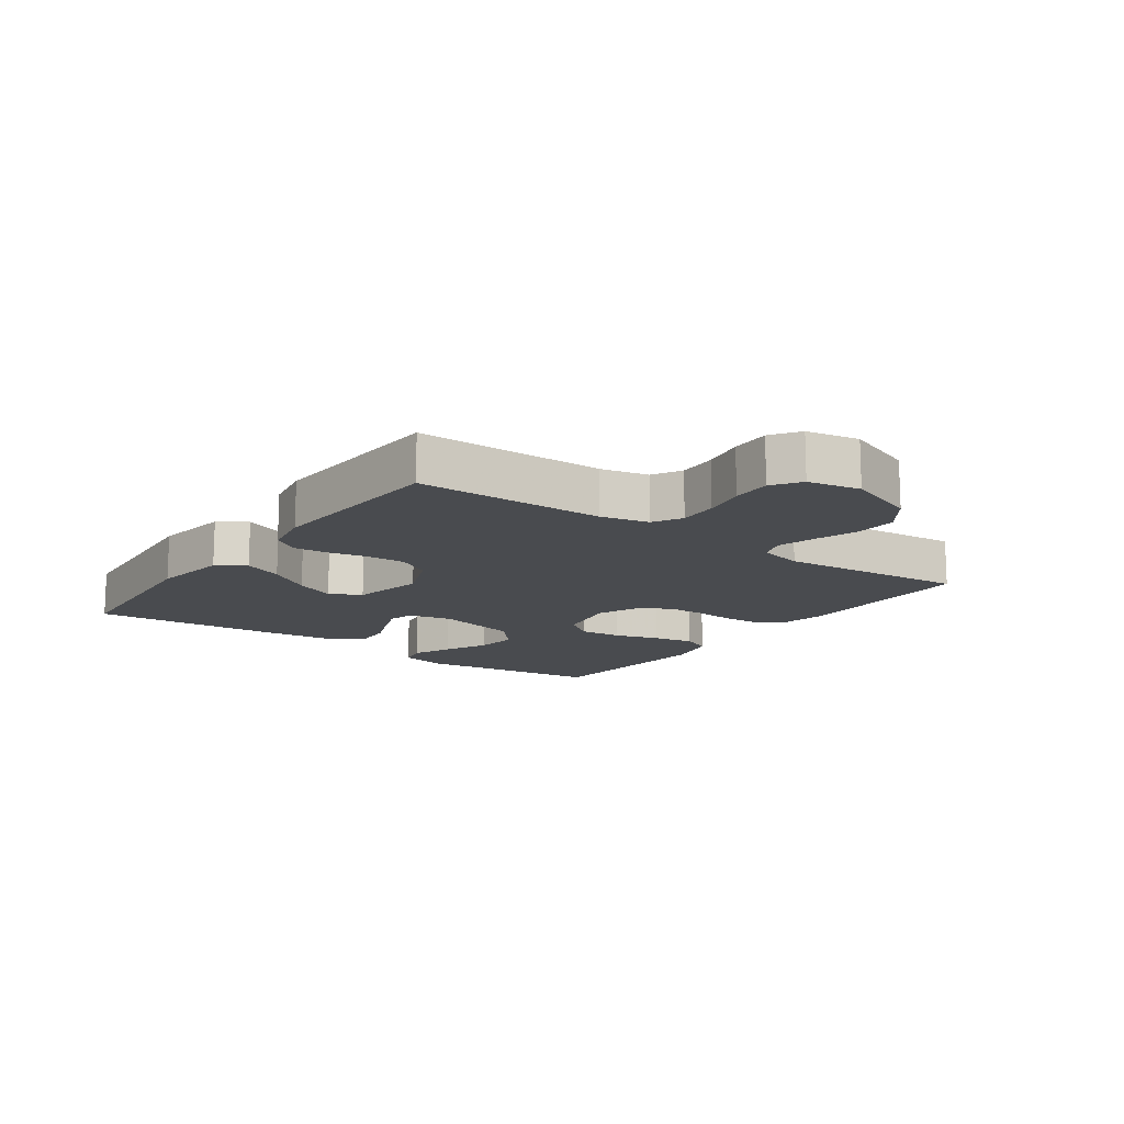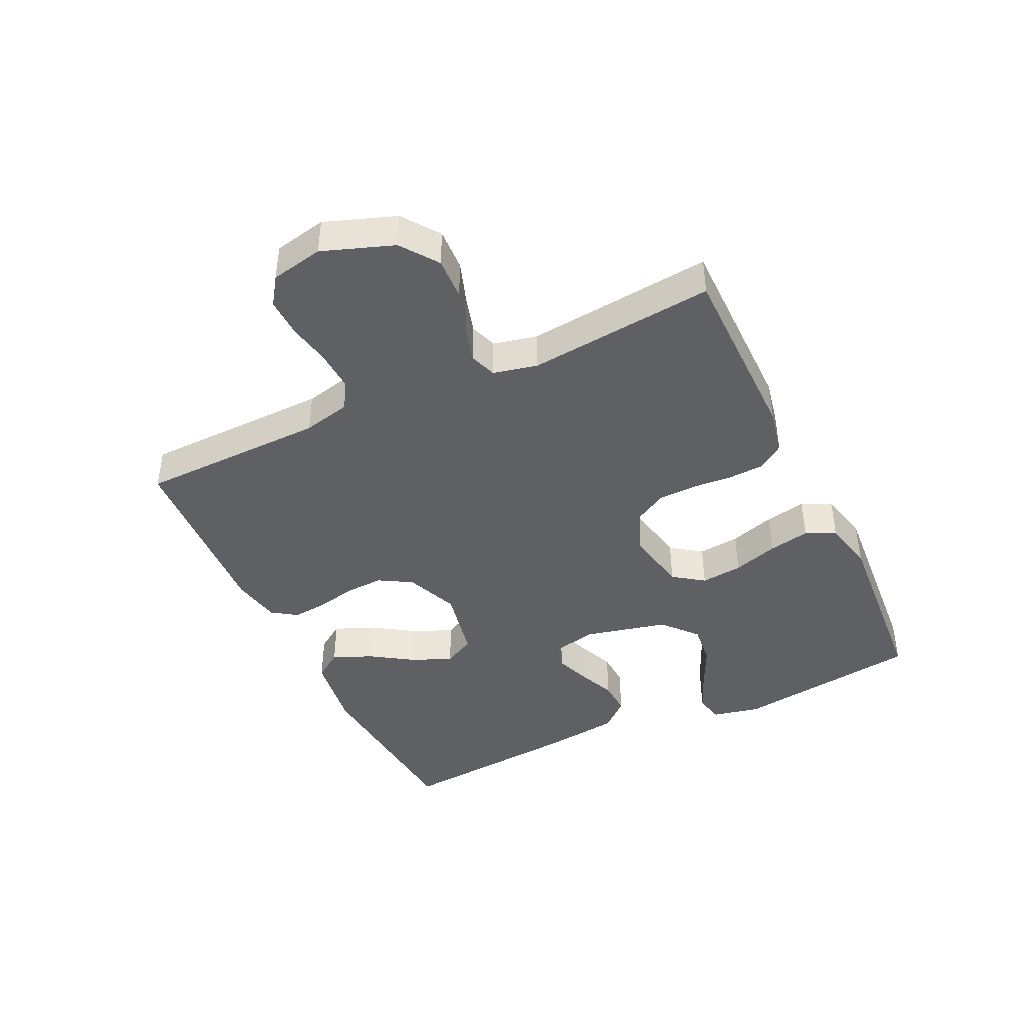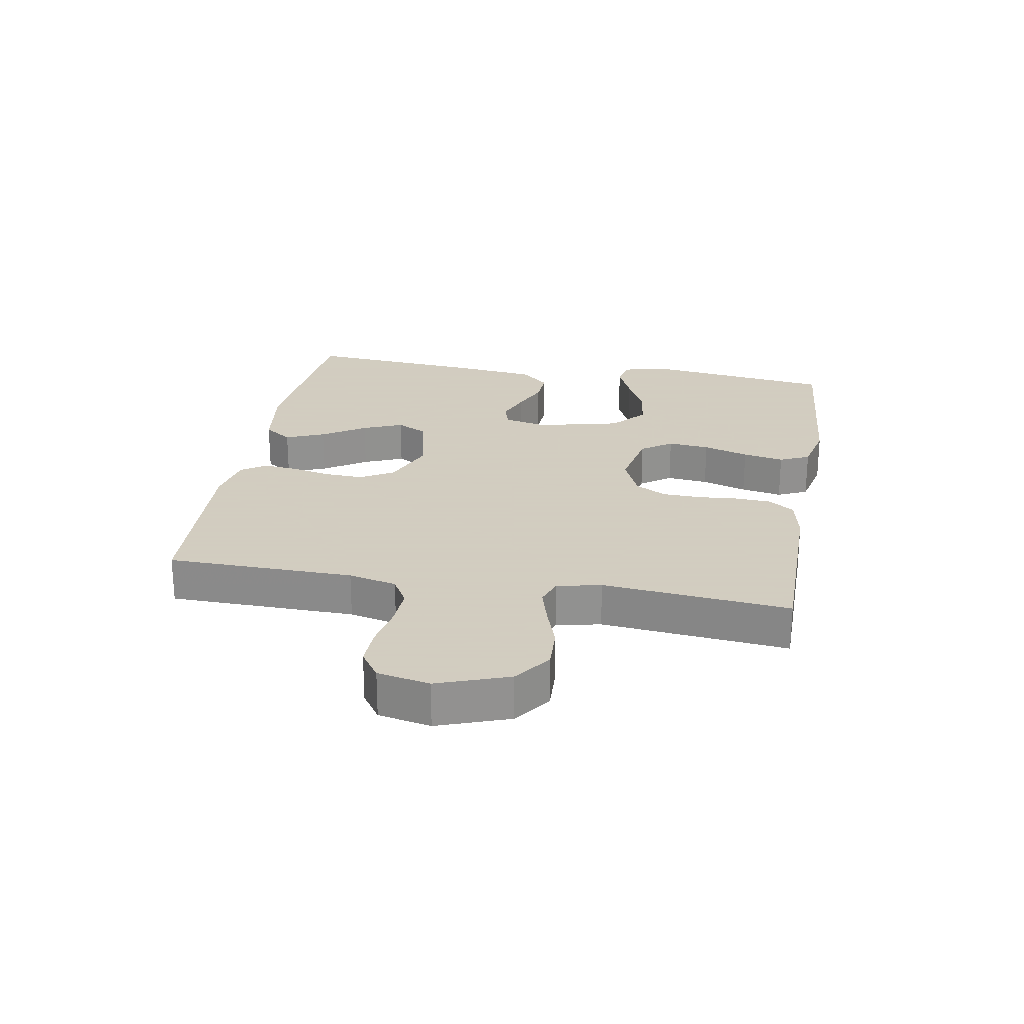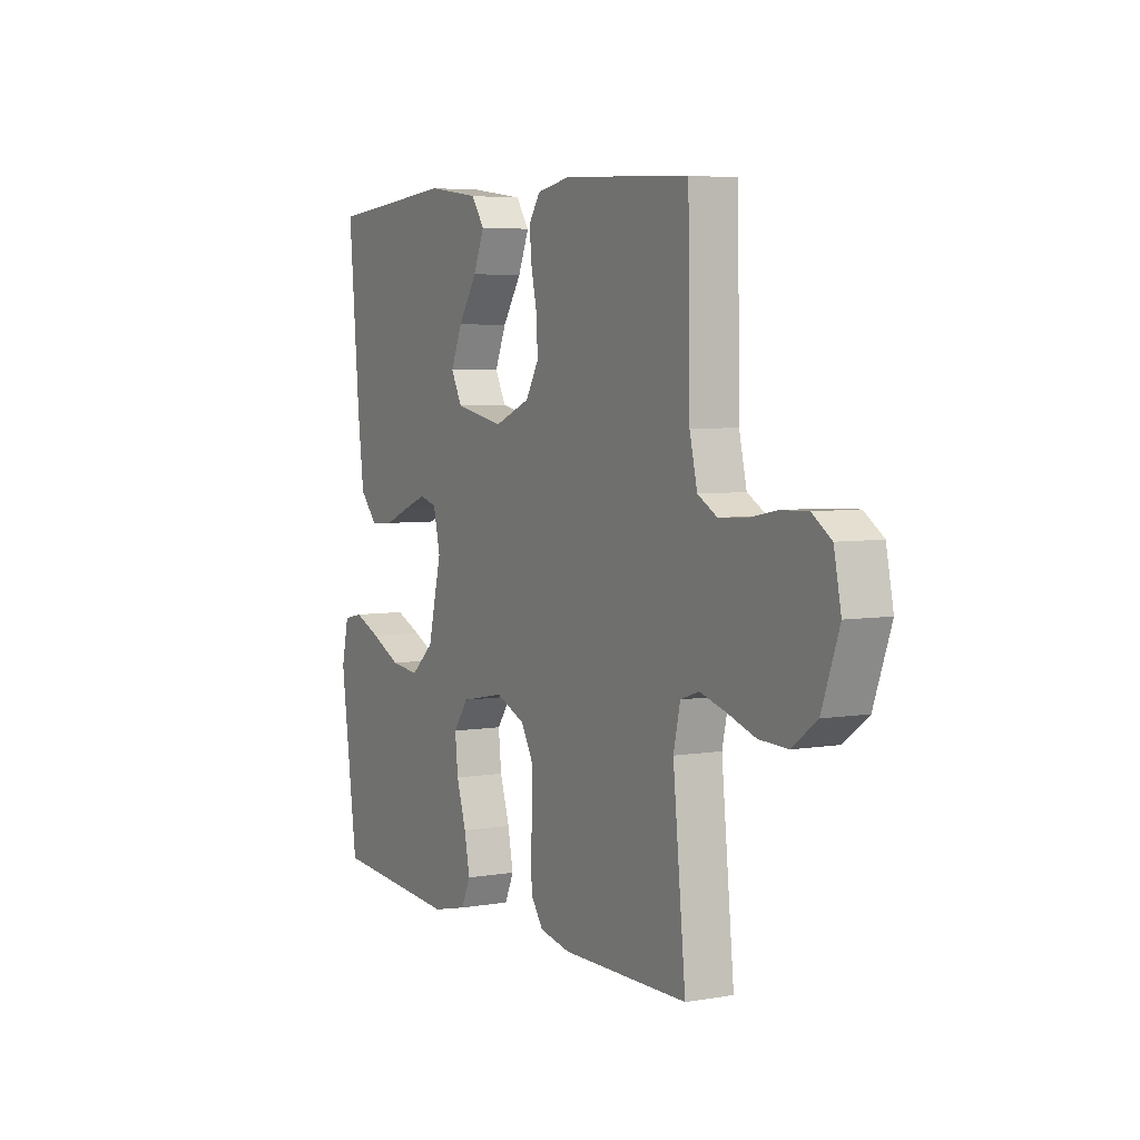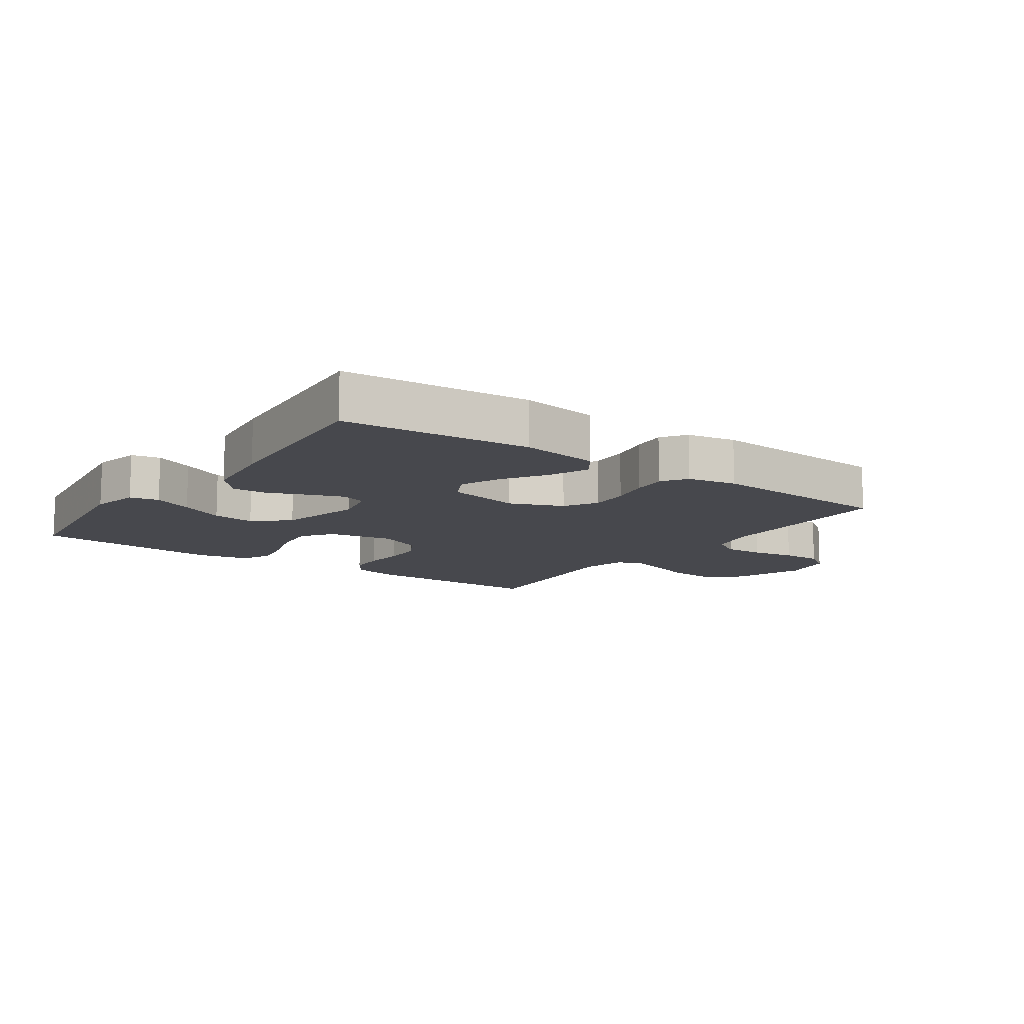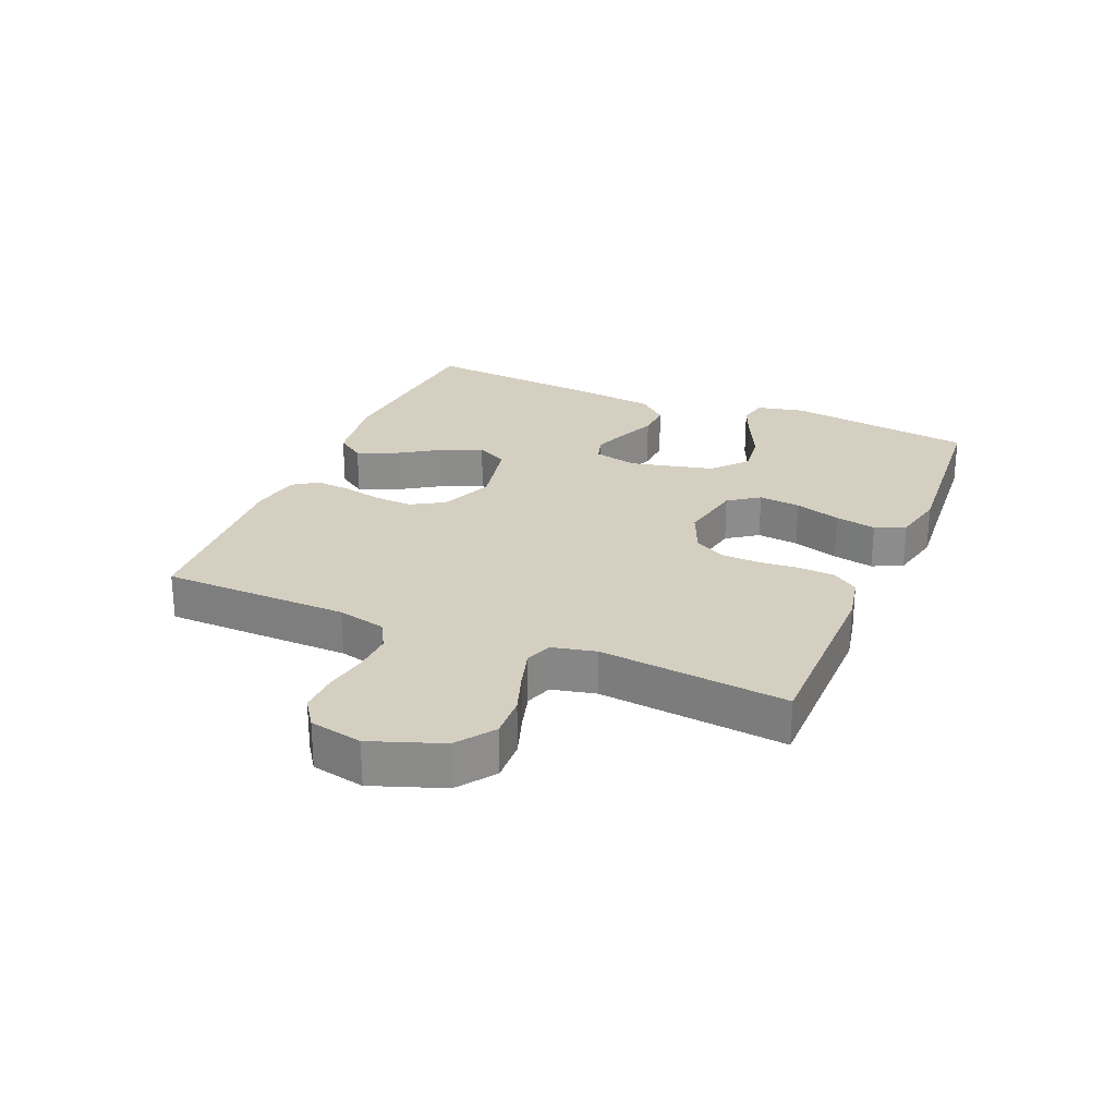
<metadata>
{"format":"obj","ext":"obj","renderer":"f3d","projection":"perspective","resolution":1024,"background":"white","views":[{"elev":-13.8,"azim":54.1,"up":"+Y"},{"elev":-42.7,"azim":115.5,"up":"+Y"},{"elev":24.3,"azim":99.9,"up":"+Y"},{"elev":4.9,"azim":61.4,"up":"+Z"},{"elev":-11.7,"azim":-35.4,"up":"+Y"},{"elev":25.9,"azim":112.8,"up":"+Y"}]}
</metadata>
<code>
v 0.5 0.07 -0.5
v 0.2 0.07 -0.501
v 0.127 0.07 -0.486
v 0.098 0.07 -0.445
v 0.095 0.07 -0.387
v 0.1 0.07 -0.323
v 0.098 0.07 -0.261
v 0.07 0.07 -0.211
v 0 0.07 -0.181
v -0.103 0.07 -0.201
v -0.138 0.07 -0.25
v -0.131 0.07 -0.317
v -0.108 0.07 -0.39
v -0.095 0.07 -0.456
v -0.117 0.07 -0.504
v -0.2 0.07 -0.523
v -0.5 0.07 -0.5
v -0.541 0.07 -0.2
v -0.524 0.07 -0.123
v -0.478 0.07 -0.113
v -0.415 0.07 -0.14
v -0.344 0.07 -0.174
v -0.276 0.07 -0.182
v -0.221 0.07 -0.134
v -0.189 0.07 0
v -0.205 0.07 0.07
v -0.246 0.07 0.082
v -0.302 0.07 0.061
v -0.362 0.07 0.036
v -0.418 0.07 0.033
v -0.459 0.07 0.079
v -0.474 0.07 0.2
v -0.5 0.07 0.5
v -0.2 0.07 0.526
v -0.076 0.07 0.508
v -0.045 0.07 0.463
v -0.071 0.07 0.4
v -0.116 0.07 0.331
v -0.143 0.07 0.267
v -0.117 0.07 0.217
v 0 0.07 0.193
v 0.085 0.07 0.228
v 0.116 0.07 0.281
v 0.113 0.07 0.343
v 0.099 0.07 0.407
v 0.094 0.07 0.462
v 0.121 0.07 0.502
v 0.2 0.07 0.517
v 0.5 0.07 0.5
v 0.505 0.07 0.2
v 0.523 0.07 0.123
v 0.569 0.07 0.097
v 0.632 0.07 0.1
v 0.7 0.07 0.113
v 0.763 0.07 0.115
v 0.808 0.07 0.084
v 0.825 0.07 0
v 0.784 0.07 -0.114
v 0.725 0.07 -0.157
v 0.657 0.07 -0.154
v 0.589 0.07 -0.131
v 0.529 0.07 -0.114
v 0.486 0.07 -0.129
v 0.47 0.07 -0.2
v 0.5 0 -0.5
v 0.2 0 -0.501
v 0.127 0 -0.486
v 0.098 0 -0.445
v 0.095 0 -0.387
v 0.1 0 -0.323
v 0.098 0 -0.261
v 0.07 0 -0.211
v 0 0 -0.181
v -0.103 0 -0.201
v -0.138 0 -0.25
v -0.131 0 -0.317
v -0.108 0 -0.39
v -0.095 0 -0.456
v -0.117 0 -0.504
v -0.2 0 -0.523
v -0.5 0 -0.5
v -0.541 0 -0.2
v -0.524 0 -0.123
v -0.478 0 -0.113
v -0.415 0 -0.14
v -0.344 0 -0.174
v -0.276 0 -0.182
v -0.221 0 -0.134
v -0.189 0 0
v -0.205 0 0.07
v -0.246 0 0.082
v -0.302 0 0.061
v -0.362 0 0.036
v -0.418 0 0.033
v -0.459 0 0.079
v -0.474 0 0.2
v -0.5 0 0.5
v -0.2 0 0.526
v -0.076 0 0.508
v -0.045 0 0.463
v -0.071 0 0.4
v -0.116 0 0.331
v -0.143 0 0.267
v -0.117 0 0.217
v 0 0 0.193
v 0.085 0 0.228
v 0.116 0 0.281
v 0.113 0 0.343
v 0.099 0 0.407
v 0.094 0 0.462
v 0.121 0 0.502
v 0.2 0 0.517
v 0.5 0 0.5
v 0.505 0 0.2
v 0.523 0 0.123
v 0.569 0 0.097
v 0.632 0 0.1
v 0.7 0 0.113
v 0.763 0 0.115
v 0.808 0 0.084
v 0.825 0 0
v 0.784 0 -0.114
v 0.725 0 -0.157
v 0.657 0 -0.154
v 0.589 0 -0.131
v 0.529 0 -0.114
v 0.486 0 -0.129
v 0.47 0 -0.2
f 59 60 61
f 58 59 61
f 57 58 61
f 56 57 61
f 55 56 61
f 54 55 61
f 53 54 61
f 52 53 61 62
f 51 52 62 63
f 48 49 50
f 47 48 50
f 46 47 50
f 45 46 50
f 44 45 50
f 51 63 64
f 50 51 64
f 44 50 64
f 43 44 64
f 36 37 38
f 35 36 38
f 34 35 38
f 33 34 38
f 32 33 38
f 31 32 38
f 30 31 38
f 29 30 38
f 28 29 38
f 27 28 38 39
f 26 27 39 40
f 20 21 22
f 19 20 22
f 18 19 22
f 17 18 22
f 16 17 22
f 15 16 22
f 14 15 22
f 13 14 22
f 12 13 22
f 11 12 22 23
f 10 11 23 24
f 4 5 6
f 3 4 6
f 2 3 6
f 1 2 6
f 64 1 6
f 64 6 7
f 43 64 7
f 42 43 7
f 25 26 40 41
f 25 41 42
f 24 25 42
f 10 24 42
f 9 10 42
f 42 7 8
f 8 9 42
f 125 124 123
f 125 123 122
f 125 122 121
f 125 121 120
f 125 120 119
f 125 119 118
f 125 118 117
f 126 125 117 116
f 127 126 116 115
f 114 113 112
f 114 112 111
f 114 111 110
f 114 110 109
f 114 109 108
f 128 127 115
f 128 115 114
f 128 114 108
f 128 108 107
f 102 101 100
f 102 100 99
f 102 99 98
f 102 98 97
f 102 97 96
f 102 96 95
f 102 95 94
f 102 94 93
f 102 93 92
f 103 102 92 91
f 104 103 91 90
f 86 85 84
f 86 84 83
f 86 83 82
f 86 82 81
f 86 81 80
f 86 80 79
f 86 79 78
f 86 78 77
f 86 77 76
f 87 86 76 75
f 88 87 75 74
f 70 69 68
f 70 68 67
f 70 67 66
f 70 66 65
f 70 65 128
f 71 70 128
f 71 128 107
f 71 107 106
f 105 104 90 89
f 106 105 89
f 106 89 88
f 106 88 74
f 106 74 73
f 72 71 106
f 106 73 72
f 1 65 66 2
f 2 66 67 3
f 3 67 68 4
f 4 68 69 5
f 5 69 70 6
f 6 70 71 7
f 7 71 72 8
f 8 72 73 9
f 9 73 74 10
f 10 74 75 11
f 11 75 76 12
f 12 76 77 13
f 13 77 78 14
f 14 78 79 15
f 15 79 80 16
f 16 80 81 17
f 17 81 82 18
f 18 82 83 19
f 19 83 84 20
f 20 84 85 21
f 21 85 86 22
f 22 86 87 23
f 23 87 88 24
f 24 88 89 25
f 25 89 90 26
f 26 90 91 27
f 27 91 92 28
f 28 92 93 29
f 29 93 94 30
f 30 94 95 31
f 31 95 96 32
f 32 96 97 33
f 33 97 98 34
f 34 98 99 35
f 35 99 100 36
f 36 100 101 37
f 37 101 102 38
f 38 102 103 39
f 39 103 104 40
f 40 104 105 41
f 41 105 106 42
f 42 106 107 43
f 43 107 108 44
f 44 108 109 45
f 45 109 110 46
f 46 110 111 47
f 47 111 112 48
f 48 112 113 49
f 49 113 114 50
f 50 114 115 51
f 51 115 116 52
f 52 116 117 53
f 53 117 118 54
f 54 118 119 55
f 55 119 120 56
f 56 120 121 57
f 57 121 122 58
f 58 122 123 59
f 59 123 124 60
f 60 124 125 61
f 61 125 126 62
f 62 126 127 63
f 63 127 128 64
f 64 128 65 1

</code>
